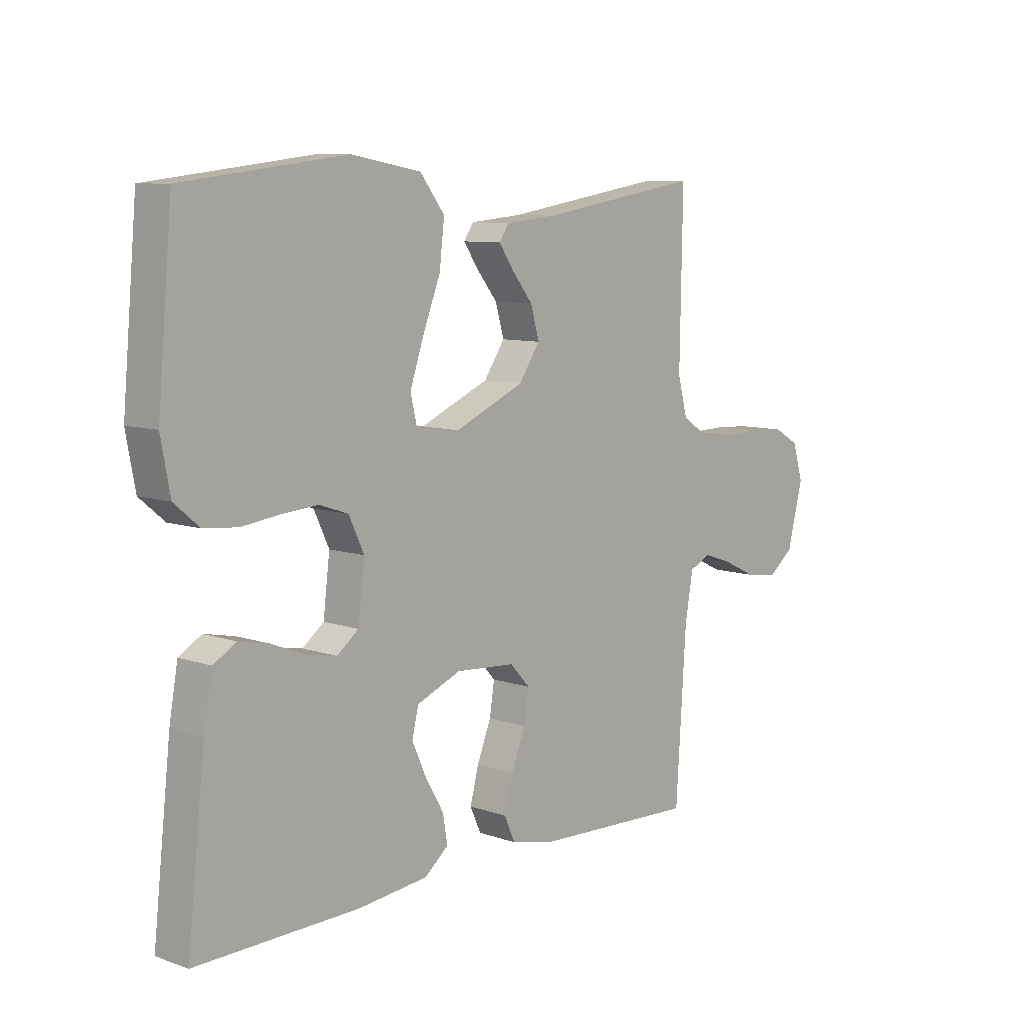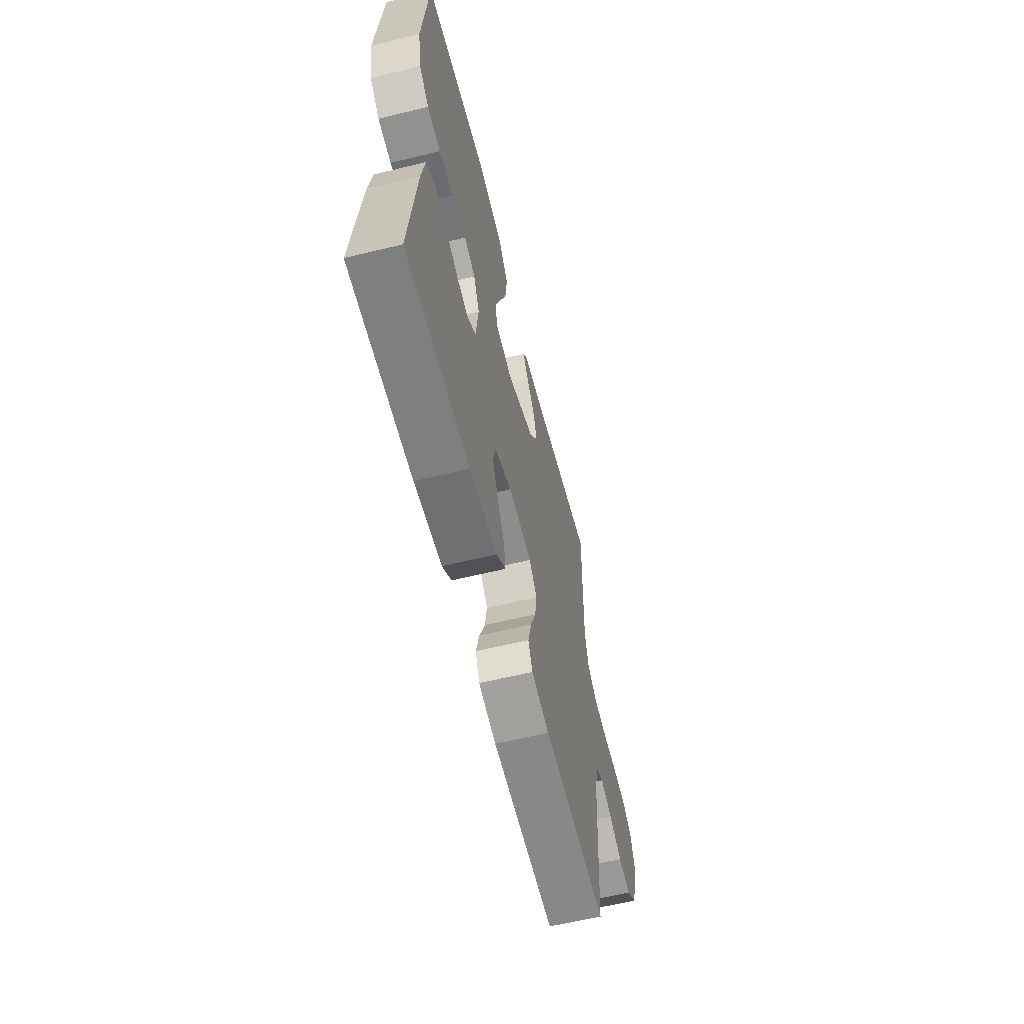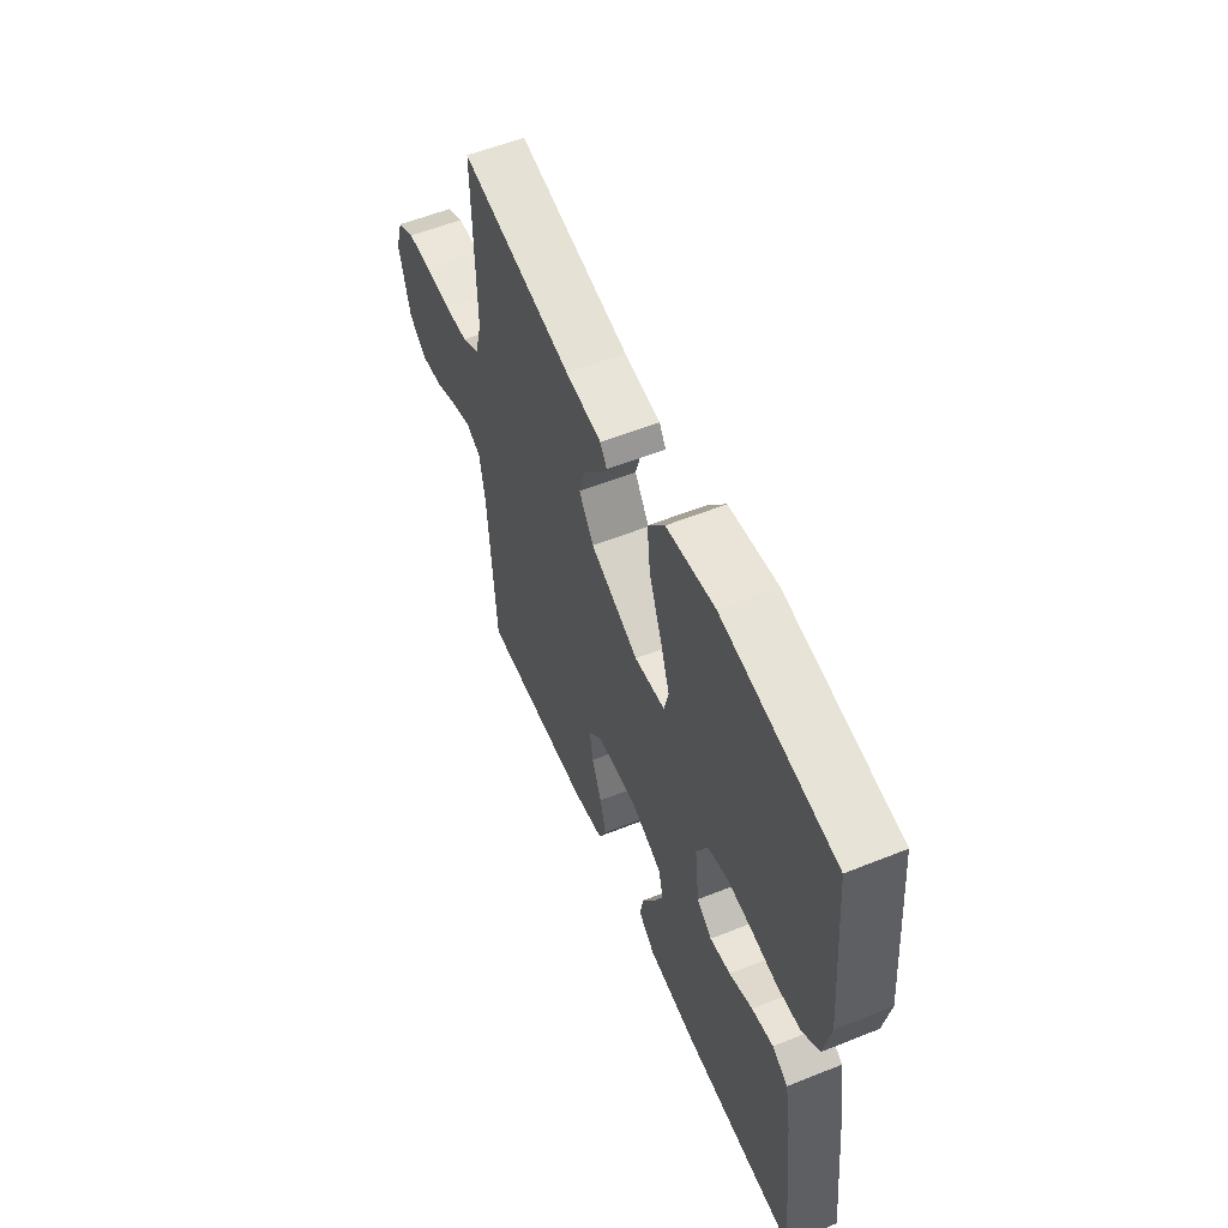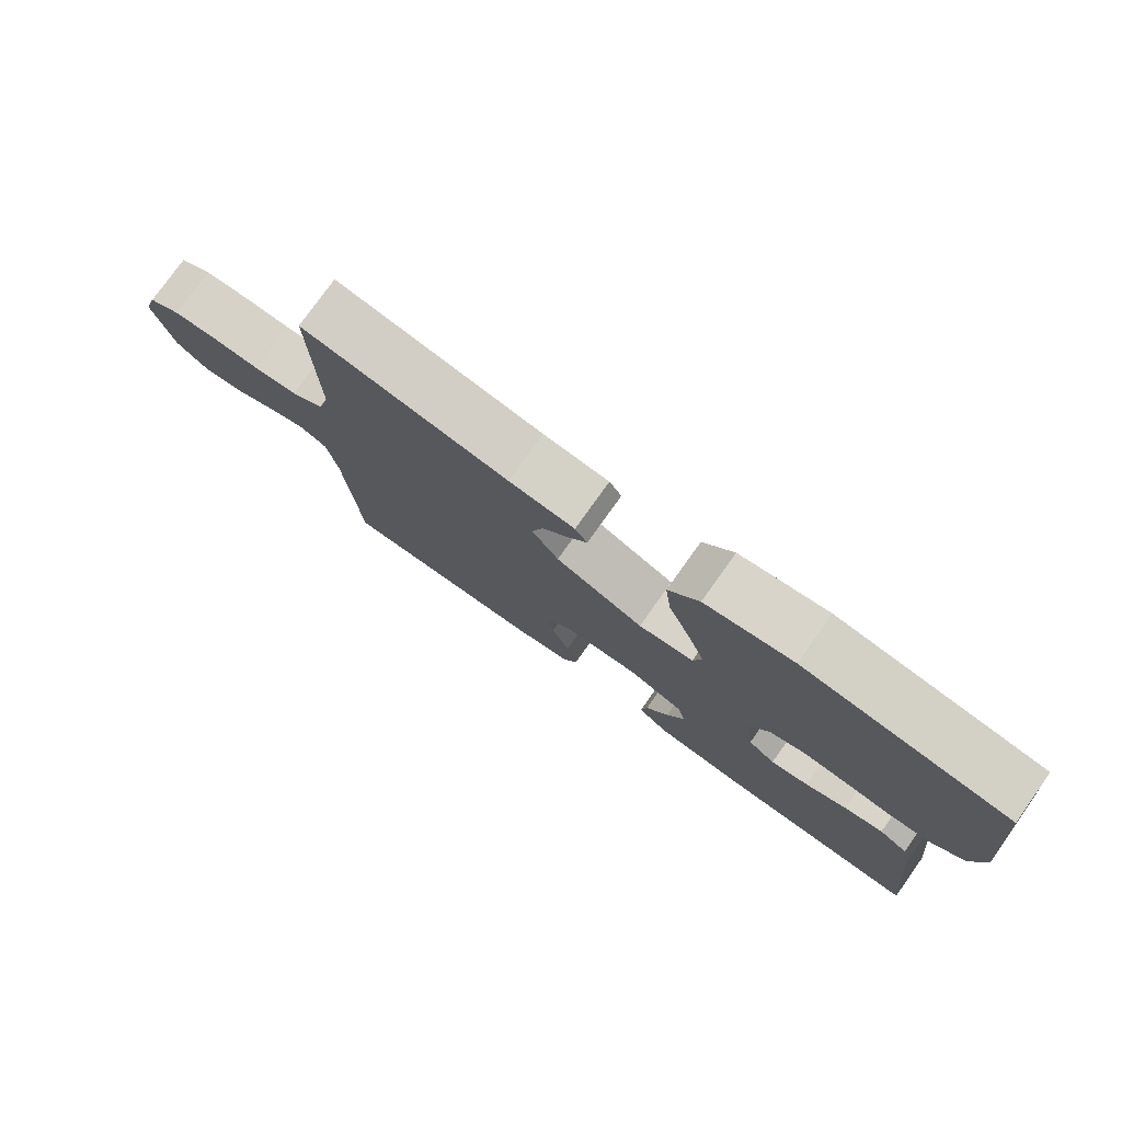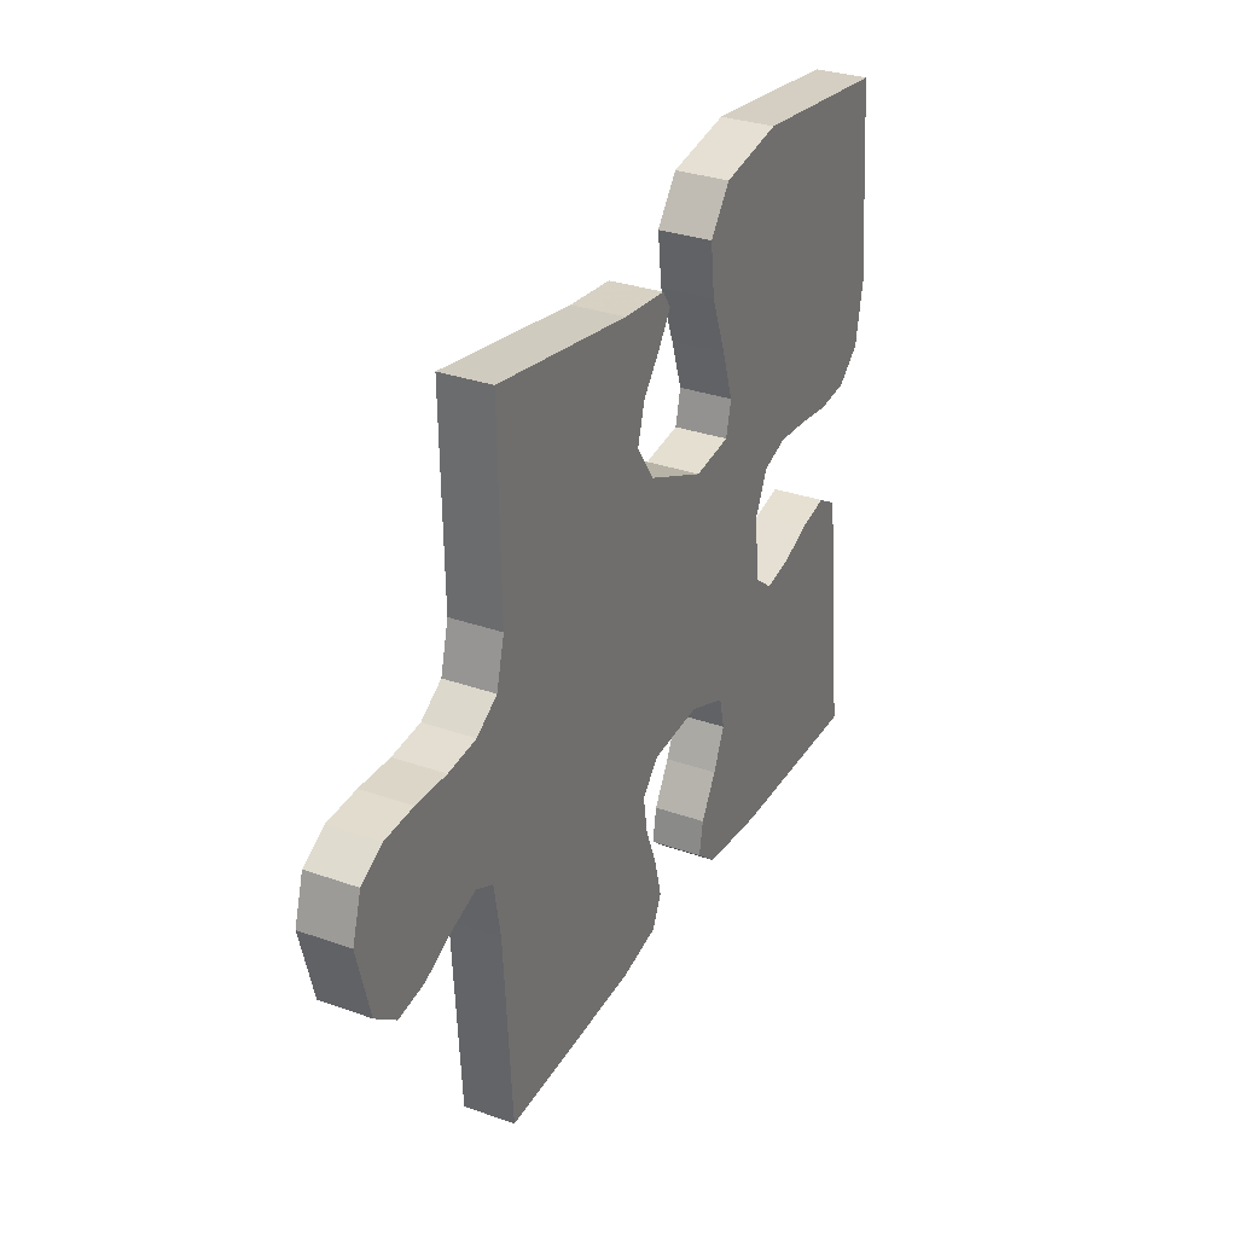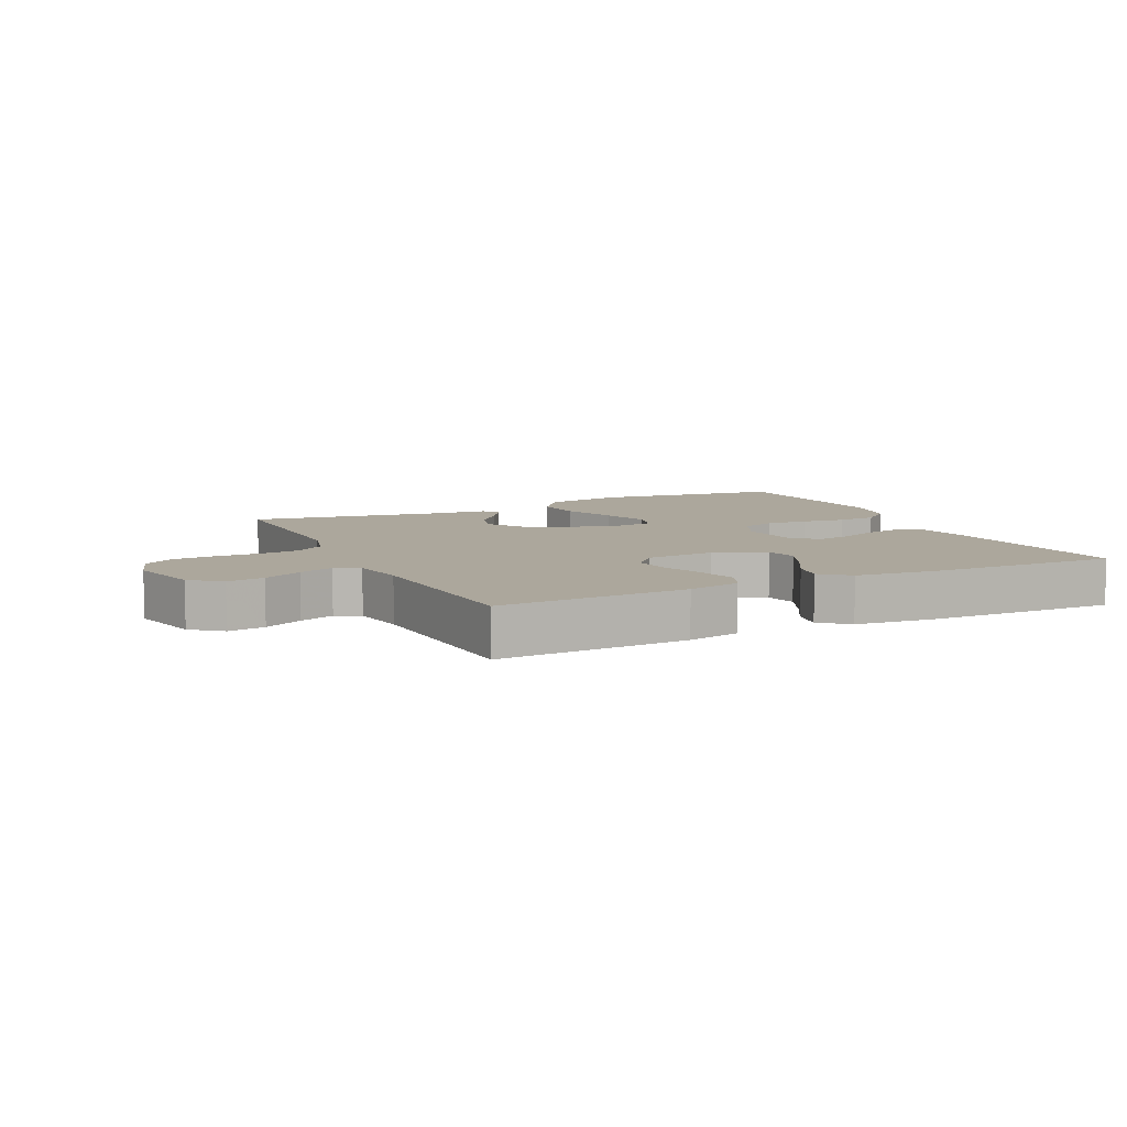
<metadata>
{"format":"obj","ext":"obj","renderer":"f3d","projection":"perspective","resolution":1024,"background":"white","views":[{"elev":8.7,"azim":-47.1,"up":"+Z"},{"elev":-60.7,"azim":-76.0,"up":"+Z"},{"elev":56.7,"azim":-112.7,"up":"+Z"},{"elev":77.6,"azim":-144.5,"up":"+Z"},{"elev":31.5,"azim":116.7,"up":"+Z"},{"elev":8.3,"azim":154.5,"up":"+Y"}]}
</metadata>
<code>
v 0.5 0.07 -0.5
v 0.2 0.07 -0.488
v 0.116 0.07 -0.47
v 0.096 0.07 -0.425
v 0.112 0.07 -0.363
v 0.138 0.07 -0.297
v 0.147 0.07 -0.239
v 0.11 0.07 -0.199
v 0 0.07 -0.191
v -0.082 0.07 -0.225
v -0.094 0.07 -0.275
v -0.068 0.07 -0.333
v -0.034 0.07 -0.392
v -0.025 0.07 -0.443
v -0.069 0.07 -0.48
v -0.2 0.07 -0.494
v -0.5 0.07 -0.5
v -0.467 0.07 -0.2
v -0.451 0.07 -0.109
v -0.409 0.07 -0.084
v -0.352 0.07 -0.096
v -0.29 0.07 -0.121
v -0.235 0.07 -0.131
v -0.195 0.07 -0.1
v -0.183 0.07 0
v -0.211 0.07 0.06
v -0.264 0.07 0.078
v -0.331 0.07 0.073
v -0.401 0.07 0.064
v -0.464 0.07 0.07
v -0.51 0.07 0.109
v -0.527 0.07 0.2
v -0.5 0.07 0.5
v -0.2 0.07 0.537
v -0.071 0.07 0.514
v -0.026 0.07 0.455
v -0.035 0.07 0.376
v -0.068 0.07 0.291
v -0.093 0.07 0.216
v -0.081 0.07 0.166
v 0 0.07 0.155
v 0.129 0.07 0.212
v 0.168 0.07 0.27
v 0.152 0.07 0.326
v 0.113 0.07 0.375
v 0.086 0.07 0.415
v 0.104 0.07 0.442
v 0.2 0.07 0.451
v 0.5 0.07 0.5
v 0.495 0.07 0.2
v 0.513 0.07 0.131
v 0.56 0.07 0.101
v 0.624 0.07 0.094
v 0.693 0.07 0.096
v 0.758 0.07 0.092
v 0.805 0.07 0.065
v 0.825 0.07 0
v 0.796 0.07 -0.114
v 0.748 0.07 -0.152
v 0.689 0.07 -0.143
v 0.628 0.07 -0.114
v 0.573 0.07 -0.095
v 0.534 0.07 -0.114
v 0.519 0.07 -0.2
v 0.5 0 -0.5
v 0.2 0 -0.488
v 0.116 0 -0.47
v 0.096 0 -0.425
v 0.112 0 -0.363
v 0.138 0 -0.297
v 0.147 0 -0.239
v 0.11 0 -0.199
v 0 0 -0.191
v -0.082 0 -0.225
v -0.094 0 -0.275
v -0.068 0 -0.333
v -0.034 0 -0.392
v -0.025 0 -0.443
v -0.069 0 -0.48
v -0.2 0 -0.494
v -0.5 0 -0.5
v -0.467 0 -0.2
v -0.451 0 -0.109
v -0.409 0 -0.084
v -0.352 0 -0.096
v -0.29 0 -0.121
v -0.235 0 -0.131
v -0.195 0 -0.1
v -0.183 0 0
v -0.211 0 0.06
v -0.264 0 0.078
v -0.331 0 0.073
v -0.401 0 0.064
v -0.464 0 0.07
v -0.51 0 0.109
v -0.527 0 0.2
v -0.5 0 0.5
v -0.2 0 0.537
v -0.071 0 0.514
v -0.026 0 0.455
v -0.035 0 0.376
v -0.068 0 0.291
v -0.093 0 0.216
v -0.081 0 0.166
v 0 0 0.155
v 0.129 0 0.212
v 0.168 0 0.27
v 0.152 0 0.326
v 0.113 0 0.375
v 0.086 0 0.415
v 0.104 0 0.442
v 0.2 0 0.451
v 0.5 0 0.5
v 0.495 0 0.2
v 0.513 0 0.131
v 0.56 0 0.101
v 0.624 0 0.094
v 0.693 0 0.096
v 0.758 0 0.092
v 0.805 0 0.065
v 0.825 0 0
v 0.796 0 -0.114
v 0.748 0 -0.152
v 0.689 0 -0.143
v 0.628 0 -0.114
v 0.573 0 -0.095
v 0.534 0 -0.114
v 0.519 0 -0.2
f 59 60 61
f 58 59 61
f 57 58 61
f 56 57 61
f 55 56 61
f 54 55 61
f 53 54 61
f 52 53 61 62
f 51 52 62 63
f 48 49 50
f 50 51 63
f 48 50 63
f 47 48 63
f 46 47 63
f 45 46 63
f 44 45 63
f 36 37 38
f 35 36 38
f 34 35 38
f 33 34 38
f 32 33 38
f 31 32 38
f 30 31 38
f 29 30 38
f 28 29 38
f 27 28 38 39
f 26 27 39 40
f 20 21 22
f 19 20 22
f 18 19 22
f 17 18 22
f 16 17 22
f 15 16 22
f 14 15 22
f 13 14 22
f 12 13 22
f 11 12 22 23
f 10 11 23 24
f 4 5 6
f 3 4 6
f 2 3 6
f 1 2 6
f 64 1 6
f 64 6 7
f 43 44 63 64
f 64 7 8
f 43 64 8
f 42 43 8
f 41 42 8 9
f 40 41 9
f 26 40 9
f 25 26 9
f 9 10 24 25
f 125 124 123
f 125 123 122
f 125 122 121
f 125 121 120
f 125 120 119
f 125 119 118
f 125 118 117
f 126 125 117 116
f 127 126 116 115
f 114 113 112
f 127 115 114
f 127 114 112
f 127 112 111
f 127 111 110
f 127 110 109
f 127 109 108
f 102 101 100
f 102 100 99
f 102 99 98
f 102 98 97
f 102 97 96
f 102 96 95
f 102 95 94
f 102 94 93
f 102 93 92
f 103 102 92 91
f 104 103 91 90
f 86 85 84
f 86 84 83
f 86 83 82
f 86 82 81
f 86 81 80
f 86 80 79
f 86 79 78
f 86 78 77
f 86 77 76
f 87 86 76 75
f 88 87 75 74
f 70 69 68
f 70 68 67
f 70 67 66
f 70 66 65
f 70 65 128
f 71 70 128
f 128 127 108 107
f 72 71 128
f 72 128 107
f 72 107 106
f 73 72 106 105
f 73 105 104
f 73 104 90
f 73 90 89
f 89 88 74 73
f 1 65 66 2
f 2 66 67 3
f 3 67 68 4
f 4 68 69 5
f 5 69 70 6
f 6 70 71 7
f 7 71 72 8
f 8 72 73 9
f 9 73 74 10
f 10 74 75 11
f 11 75 76 12
f 12 76 77 13
f 13 77 78 14
f 14 78 79 15
f 15 79 80 16
f 16 80 81 17
f 17 81 82 18
f 18 82 83 19
f 19 83 84 20
f 20 84 85 21
f 21 85 86 22
f 22 86 87 23
f 23 87 88 24
f 24 88 89 25
f 25 89 90 26
f 26 90 91 27
f 27 91 92 28
f 28 92 93 29
f 29 93 94 30
f 30 94 95 31
f 31 95 96 32
f 32 96 97 33
f 33 97 98 34
f 34 98 99 35
f 35 99 100 36
f 36 100 101 37
f 37 101 102 38
f 38 102 103 39
f 39 103 104 40
f 40 104 105 41
f 41 105 106 42
f 42 106 107 43
f 43 107 108 44
f 44 108 109 45
f 45 109 110 46
f 46 110 111 47
f 47 111 112 48
f 48 112 113 49
f 49 113 114 50
f 50 114 115 51
f 51 115 116 52
f 52 116 117 53
f 53 117 118 54
f 54 118 119 55
f 55 119 120 56
f 56 120 121 57
f 57 121 122 58
f 58 122 123 59
f 59 123 124 60
f 60 124 125 61
f 61 125 126 62
f 62 126 127 63
f 63 127 128 64
f 64 128 65 1

</code>
